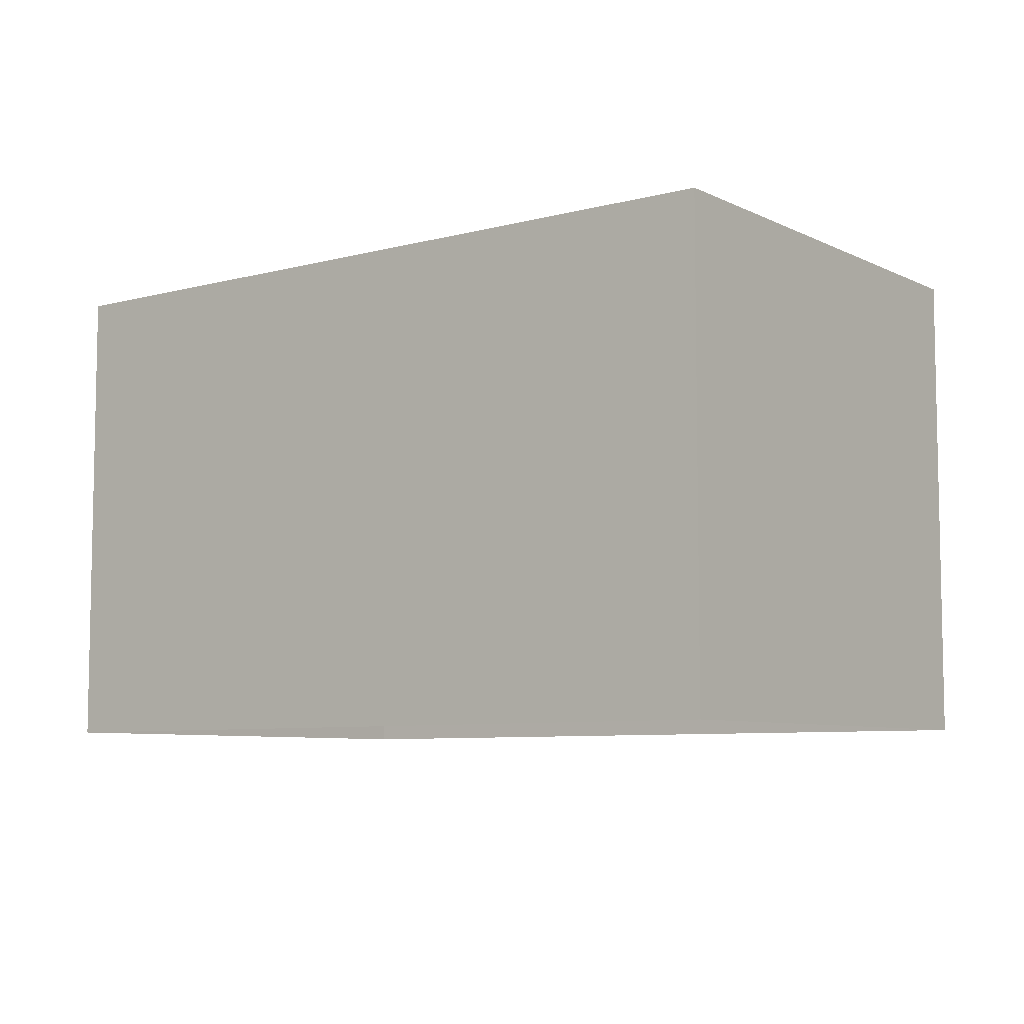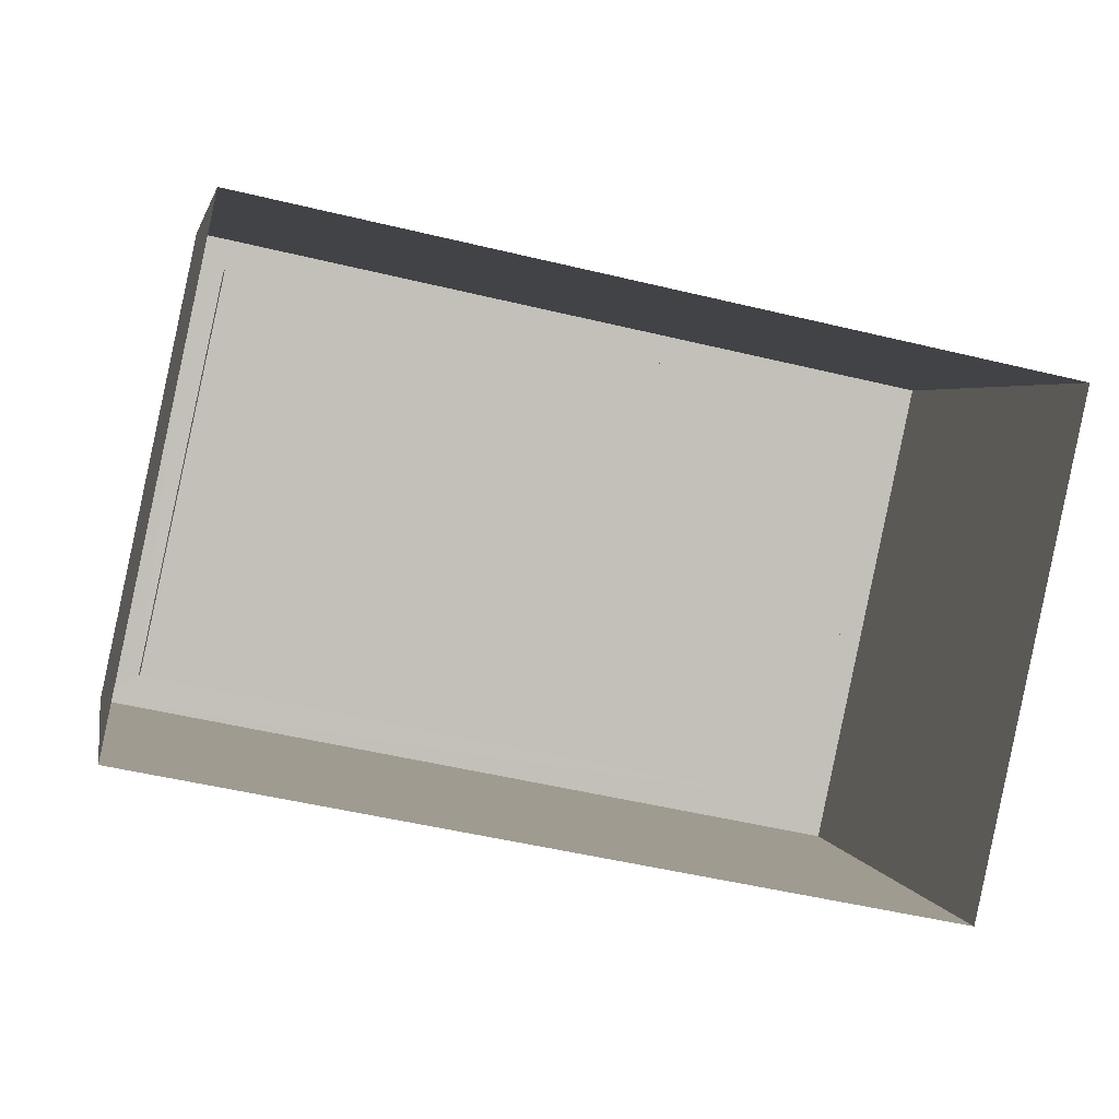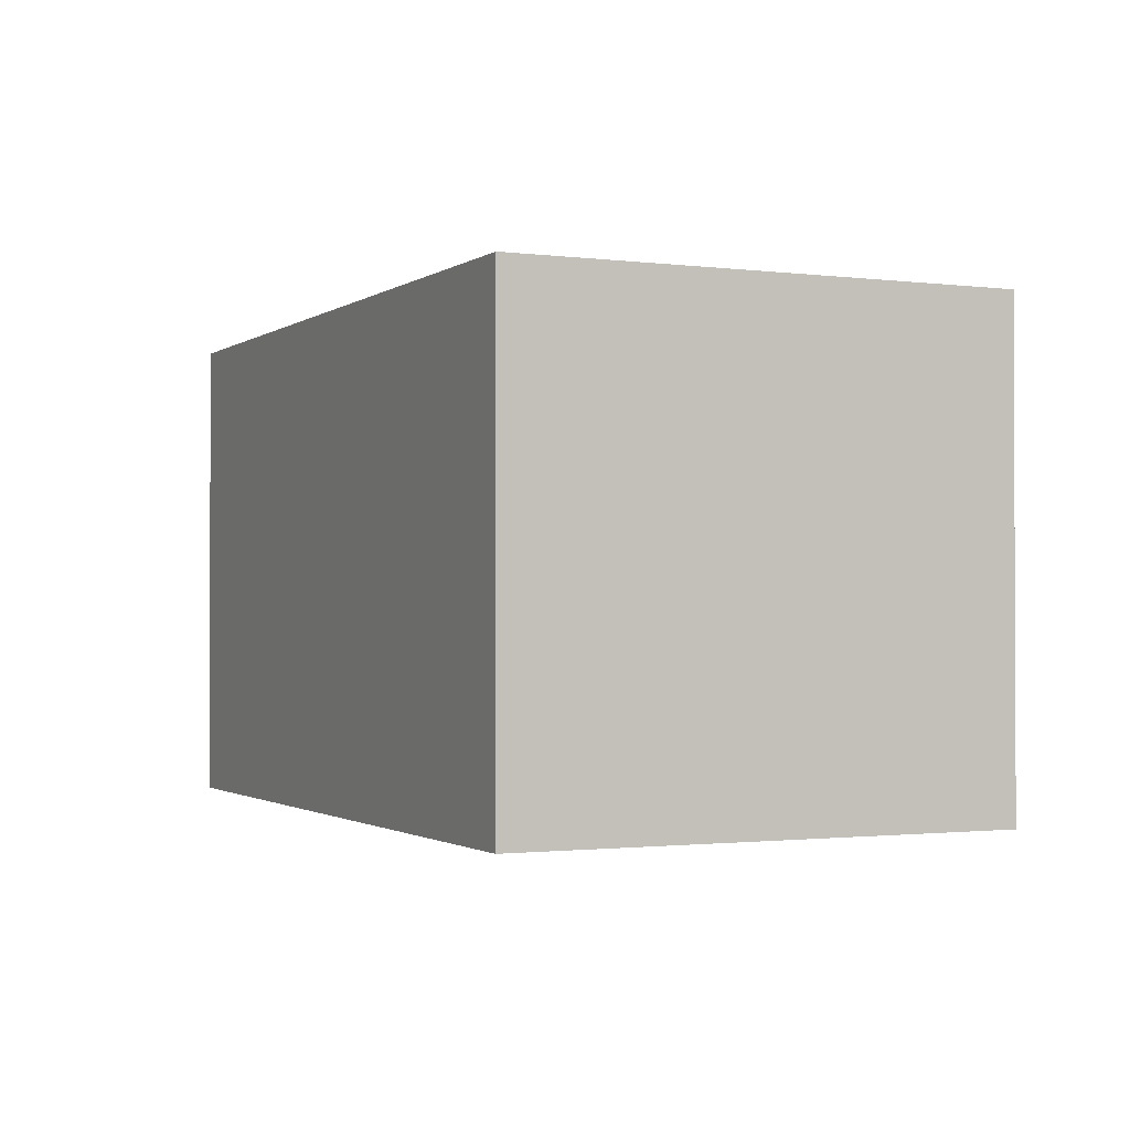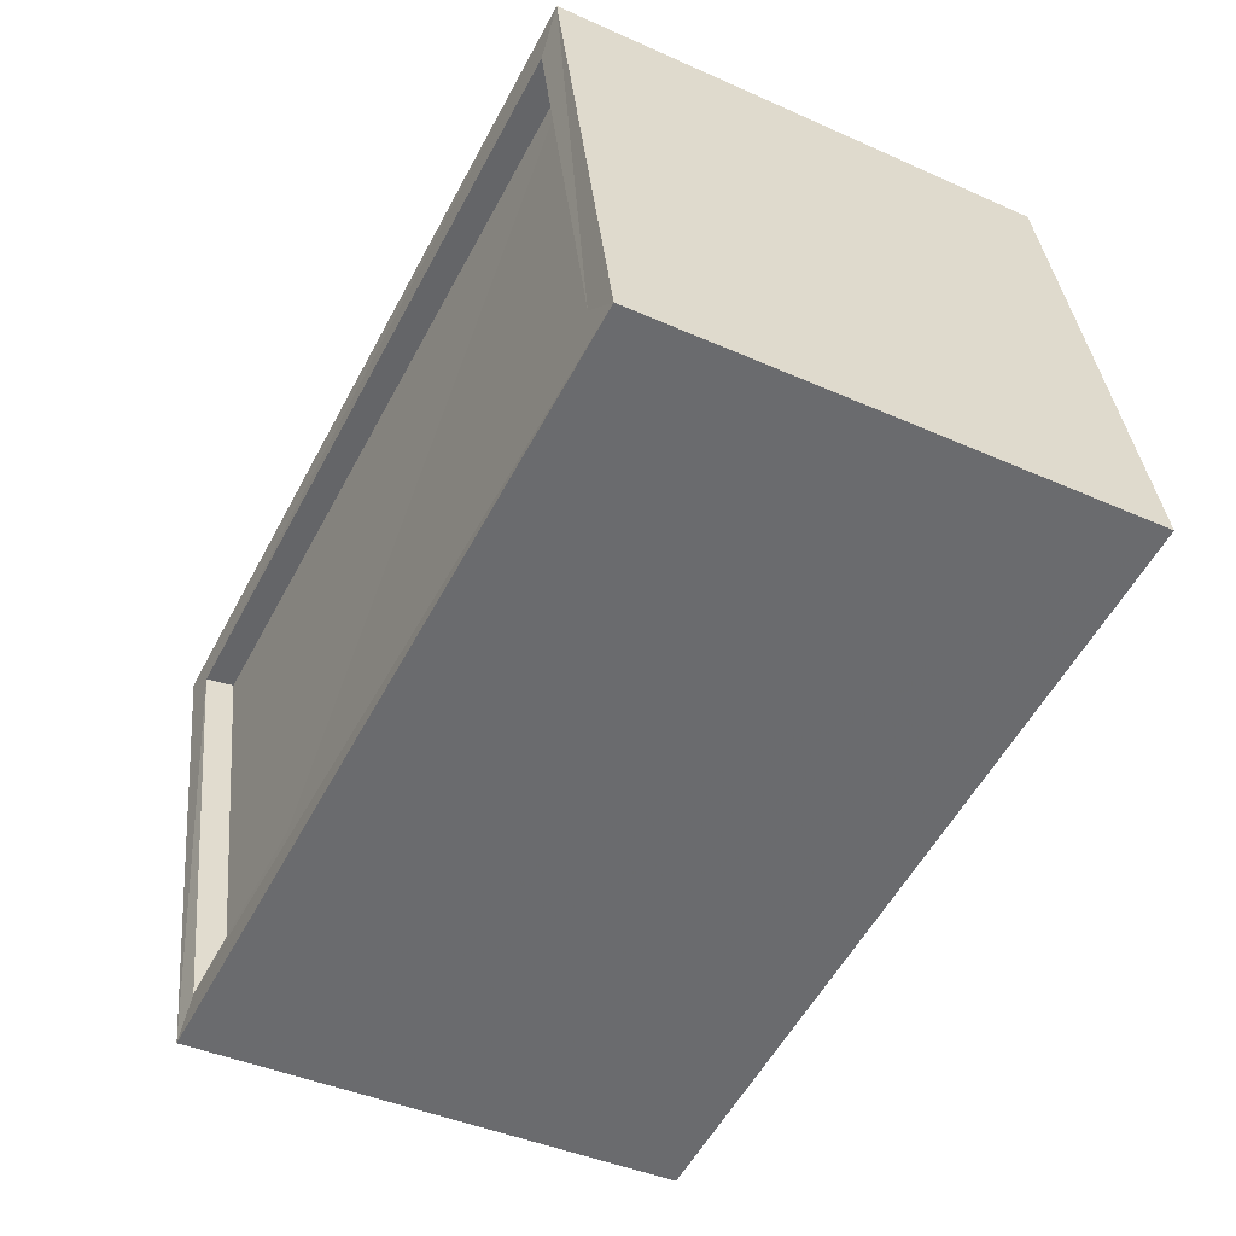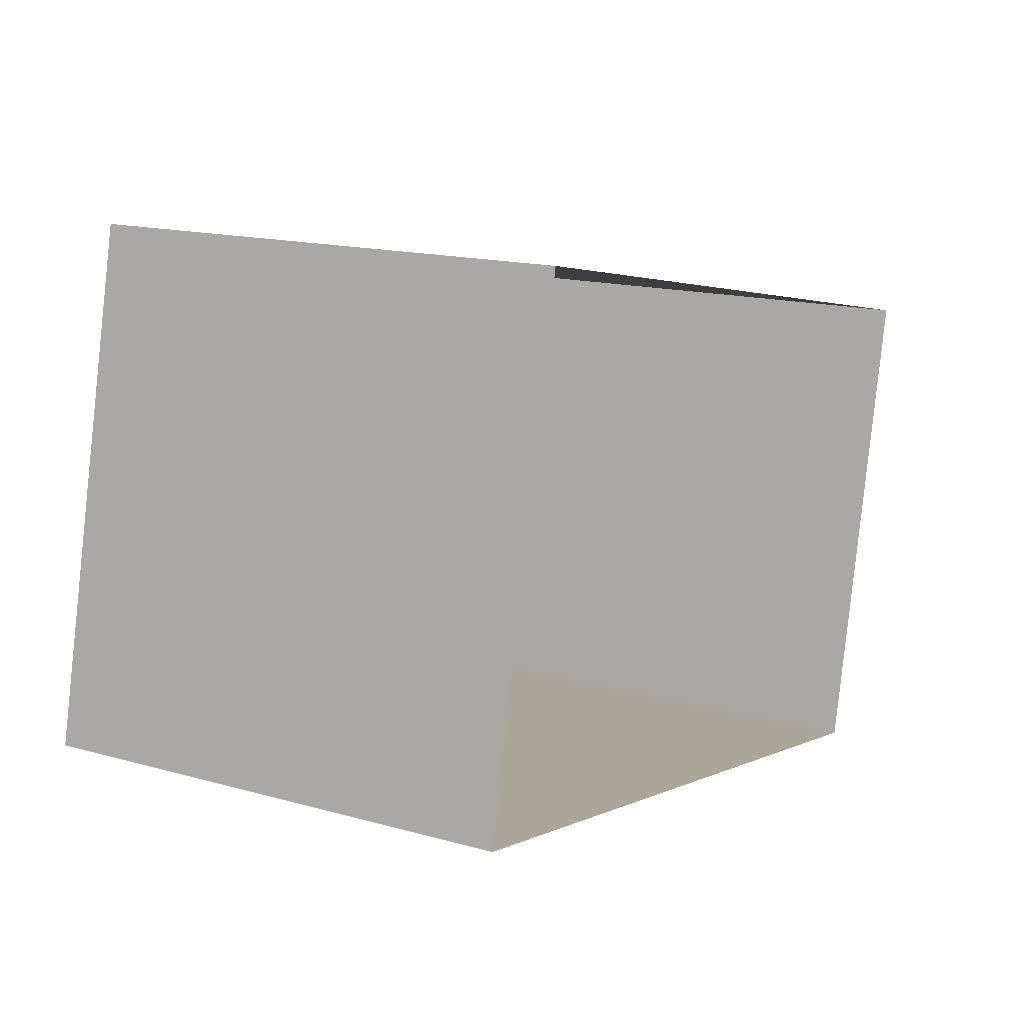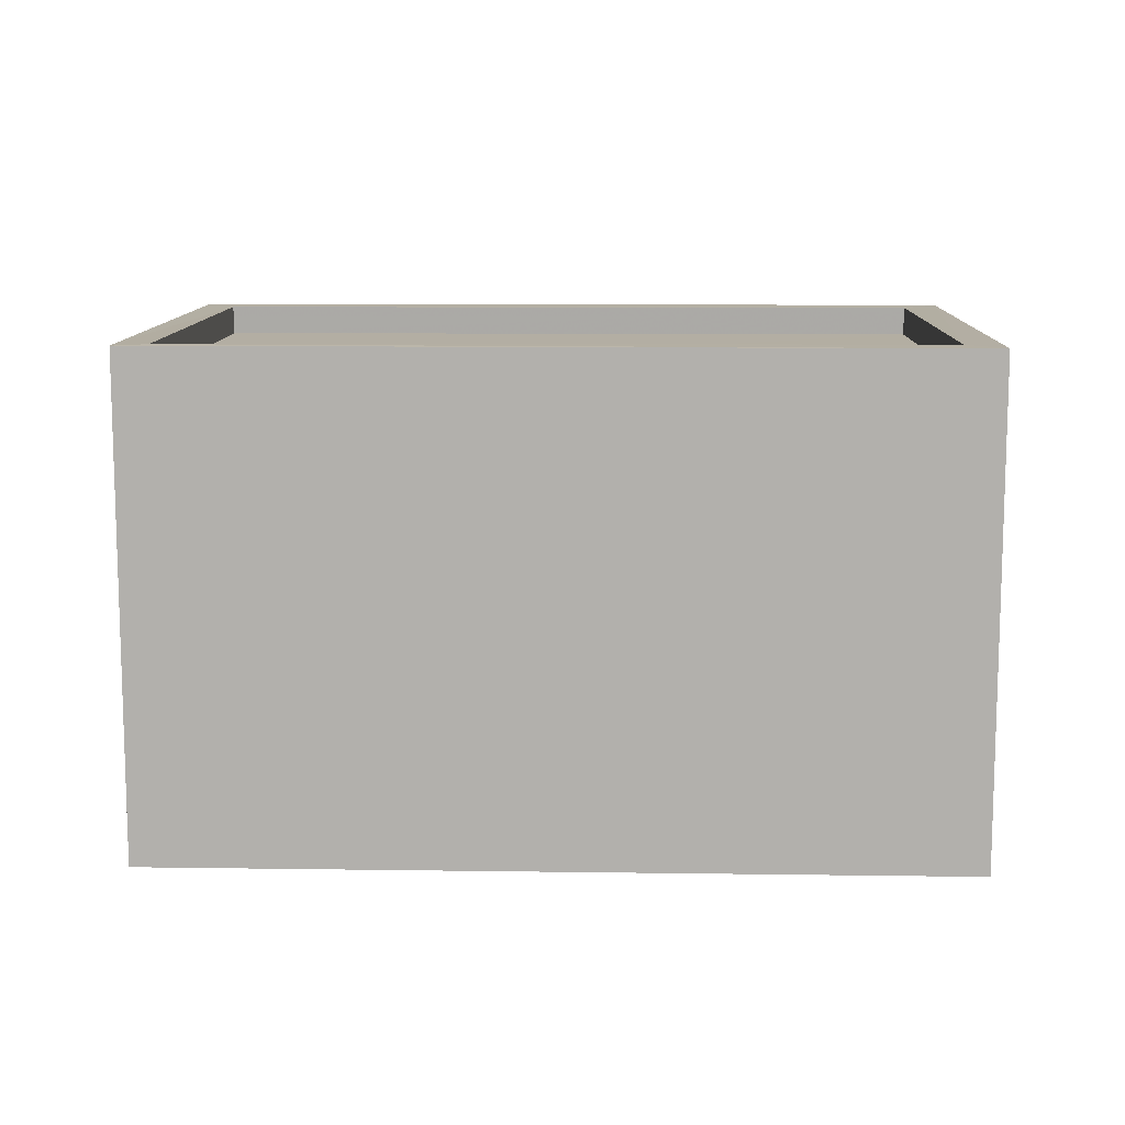
<metadata>
{"format":"obj","ext":"obj","renderer":"f3d","projection":"perspective","resolution":1024,"background":"white","views":[{"elev":-7.3,"azim":49.0,"up":"+Z"},{"elev":3.1,"azim":169.3,"up":"+Y"},{"elev":-1.3,"azim":76.5,"up":"+Z"},{"elev":-42.7,"azim":61.6,"up":"+Y"},{"elev":16.0,"azim":120.6,"up":"+Y"},{"elev":10.9,"azim":13.6,"up":"+Z"}]}
</metadata>
<code>
v 1.236e+05 7.848e+05 20.9
v 1.236e+05 7.848e+05 20.9
v 1.236e+05 7.848e+05 20.9
v 1.236e+05 7.848e+05 20.9
v 1.236e+05 7.848e+05 24.92
v 1.236e+05 7.848e+05 24.92
v 1.236e+05 7.848e+05 24.92
v 1.236e+05 7.848e+05 24.92
v 1.236e+05 7.848e+05 25.17
v 1.236e+05 7.848e+05 25.17
v 1.236e+05 7.848e+05 25.17
v 1.236e+05 7.848e+05 25.17
v 1.236e+05 7.848e+05 25.17
v 1.236e+05 7.848e+05 25.17
v 1.236e+05 7.848e+05 25.17
v 1.236e+05 7.848e+05 25.17
f 1 2 3
f 4 1 3
f 5 6 7
f 8 5 7
f 9 10 11
f 9 12 10
f 11 13 9
f 14 10 15
f 14 16 13
f 15 10 12
f 9 13 16
f 16 14 15
f 12 8 7
f 12 9 8
f 12 7 6
f 15 12 6
f 16 6 5
f 16 15 6
f 16 5 8
f 9 16 8
f 14 4 3
f 10 14 3
f 13 1 4
f 14 13 4
f 13 2 1
f 13 11 2
f 11 3 2
f 11 10 3

</code>
